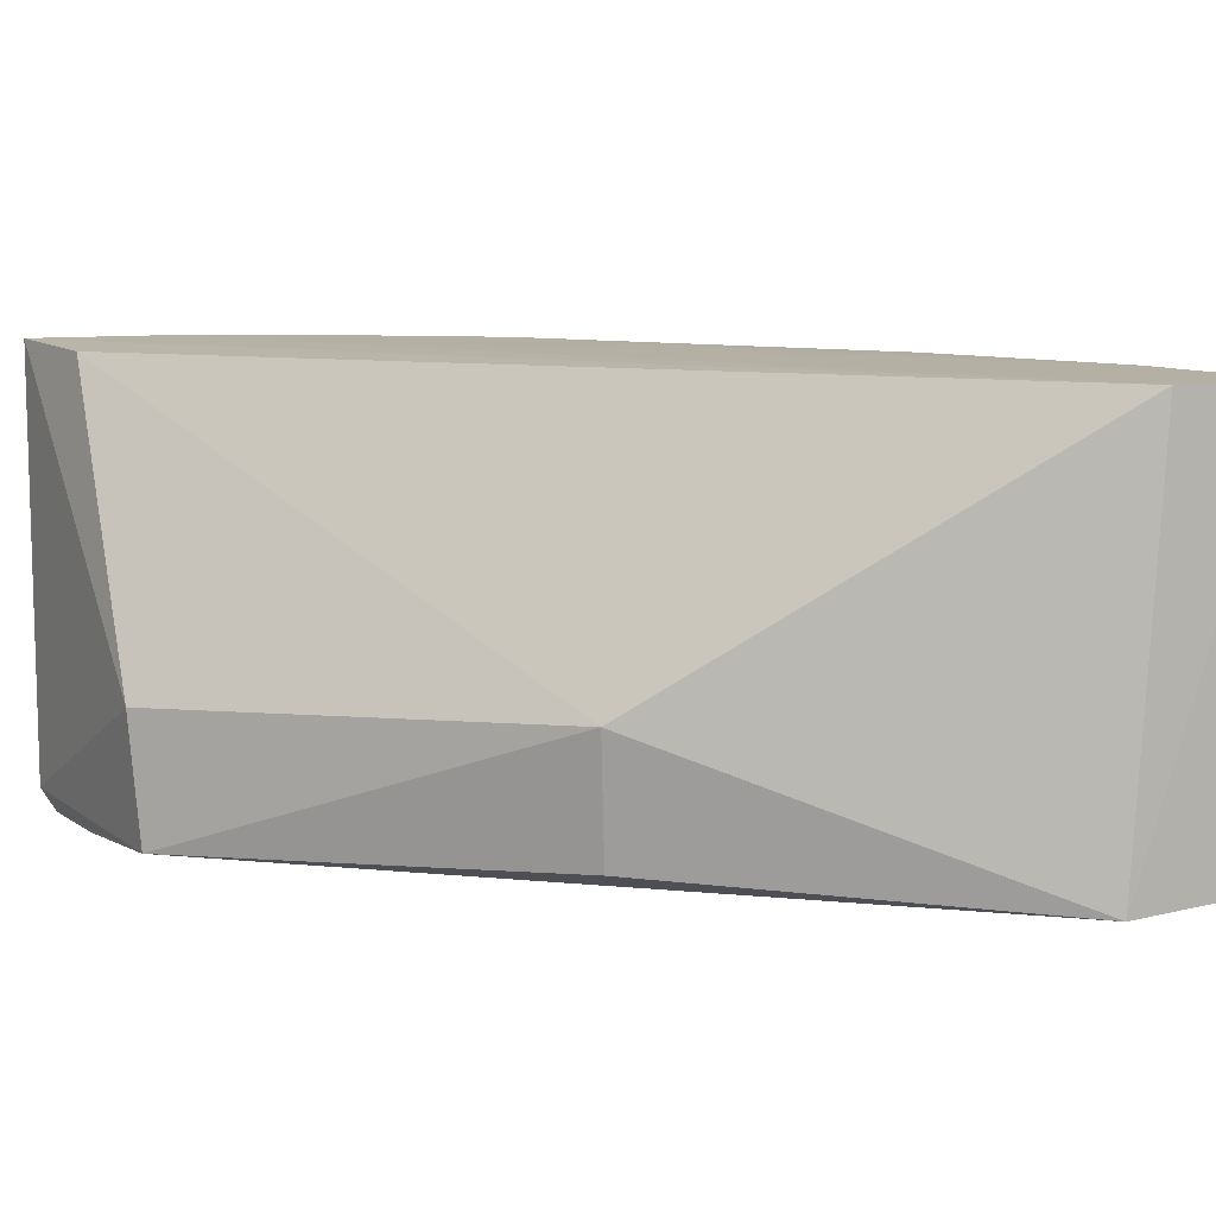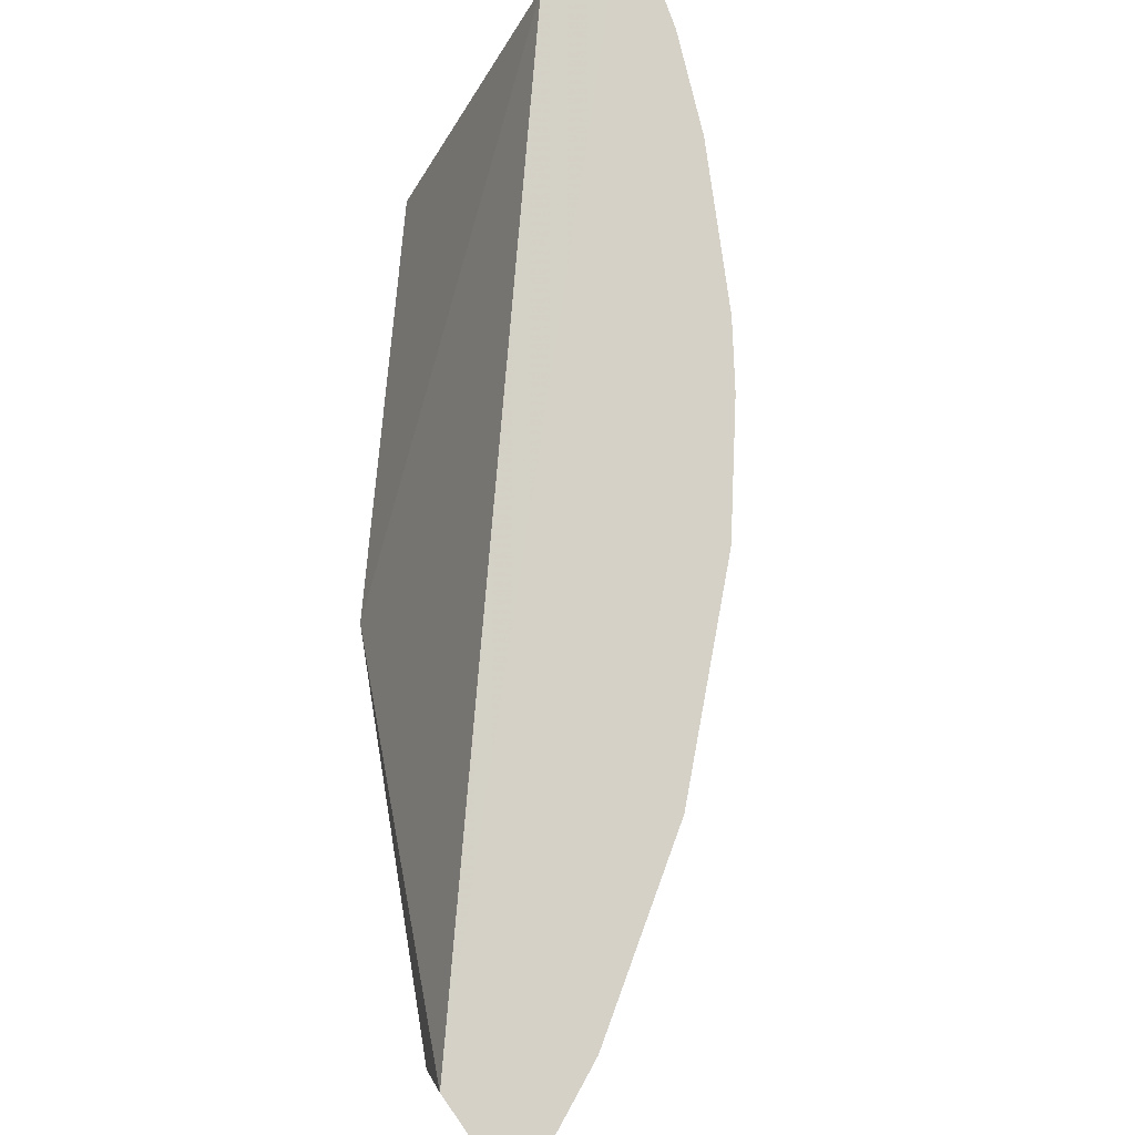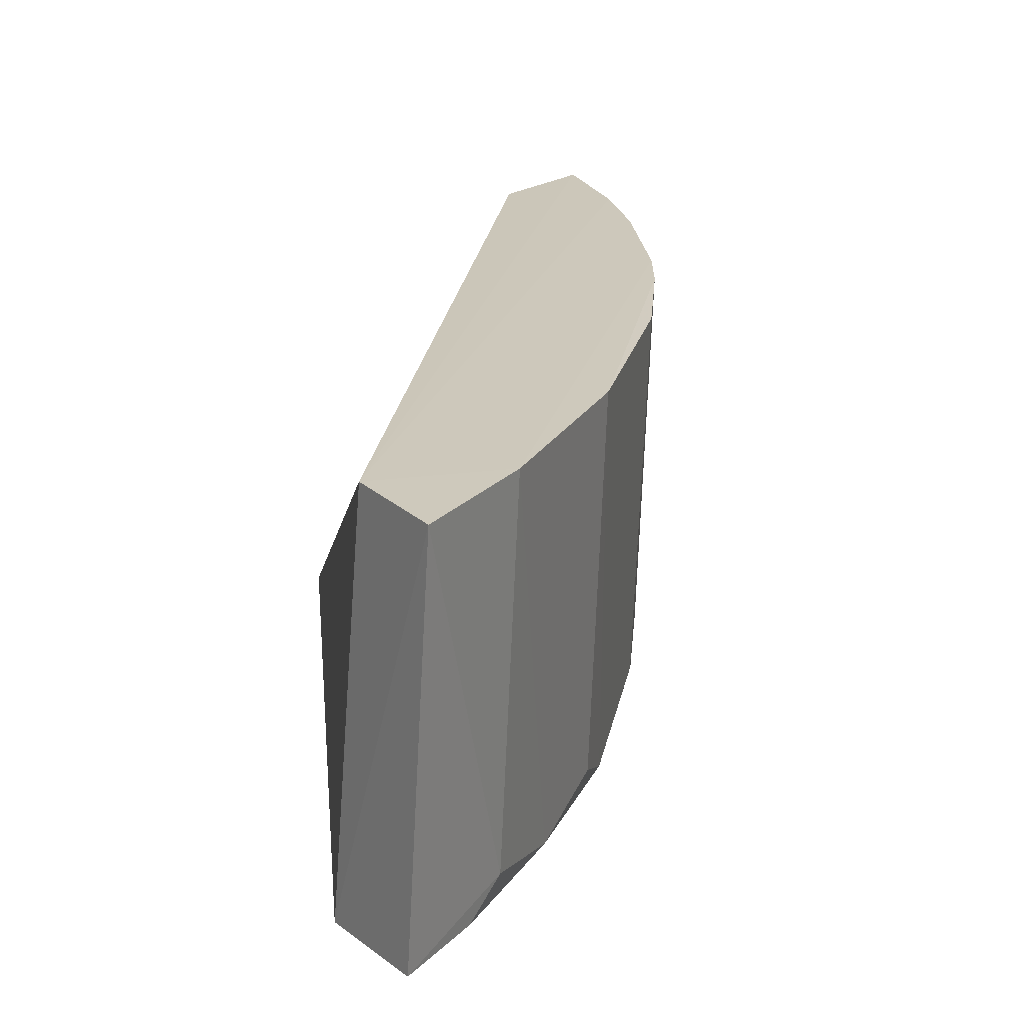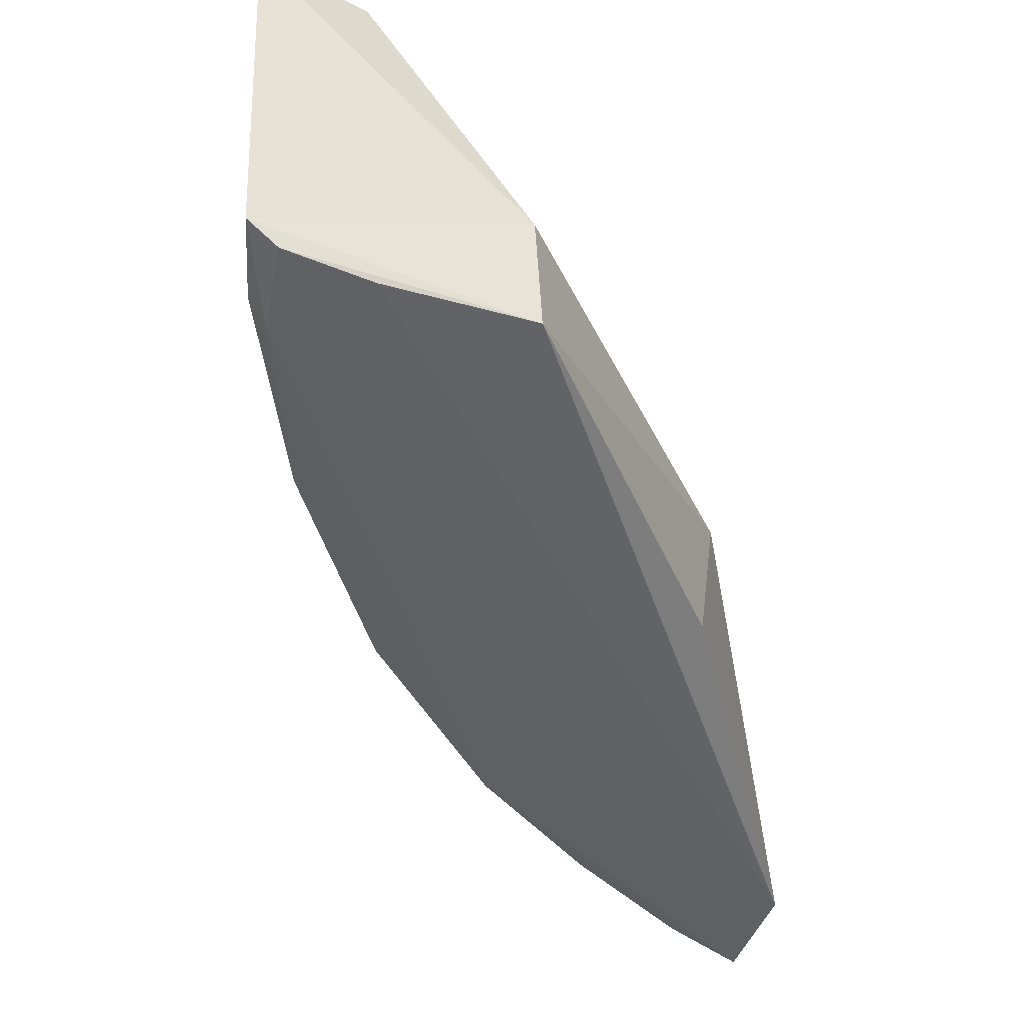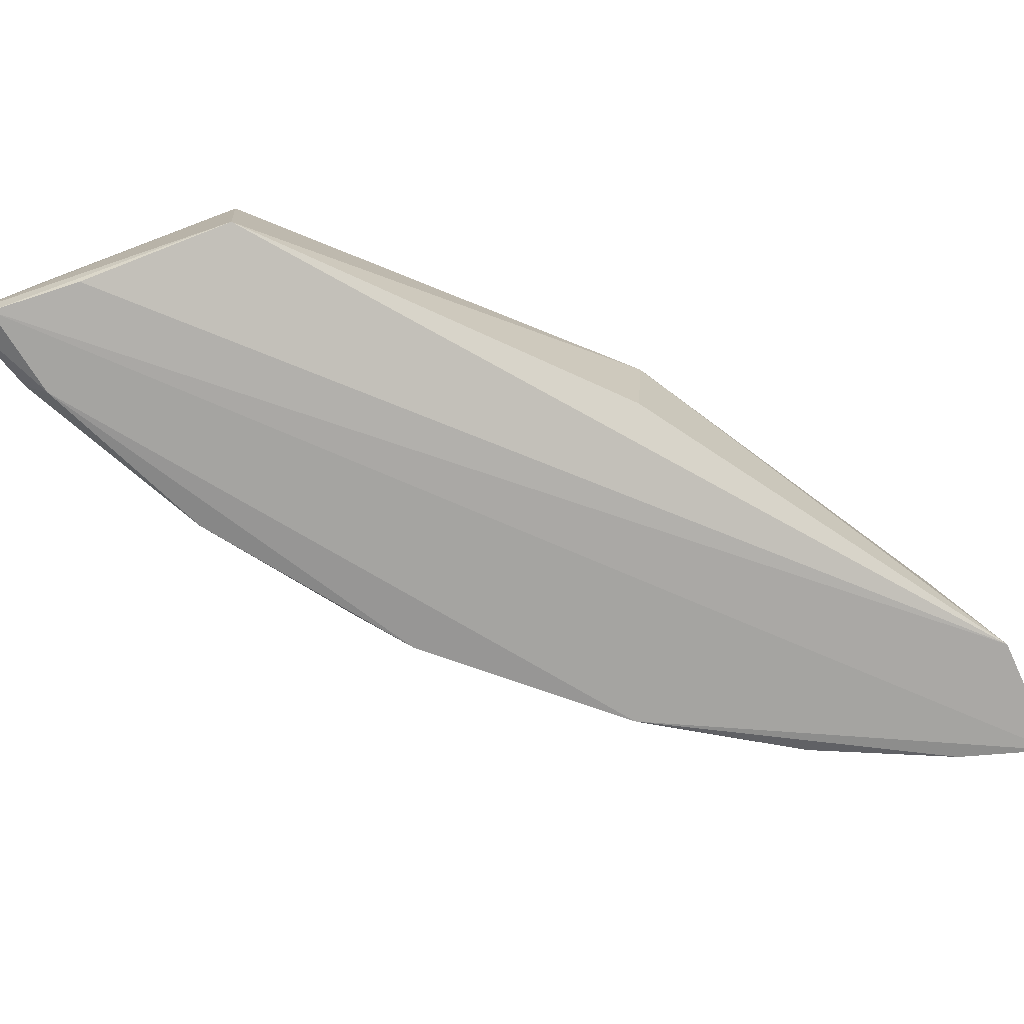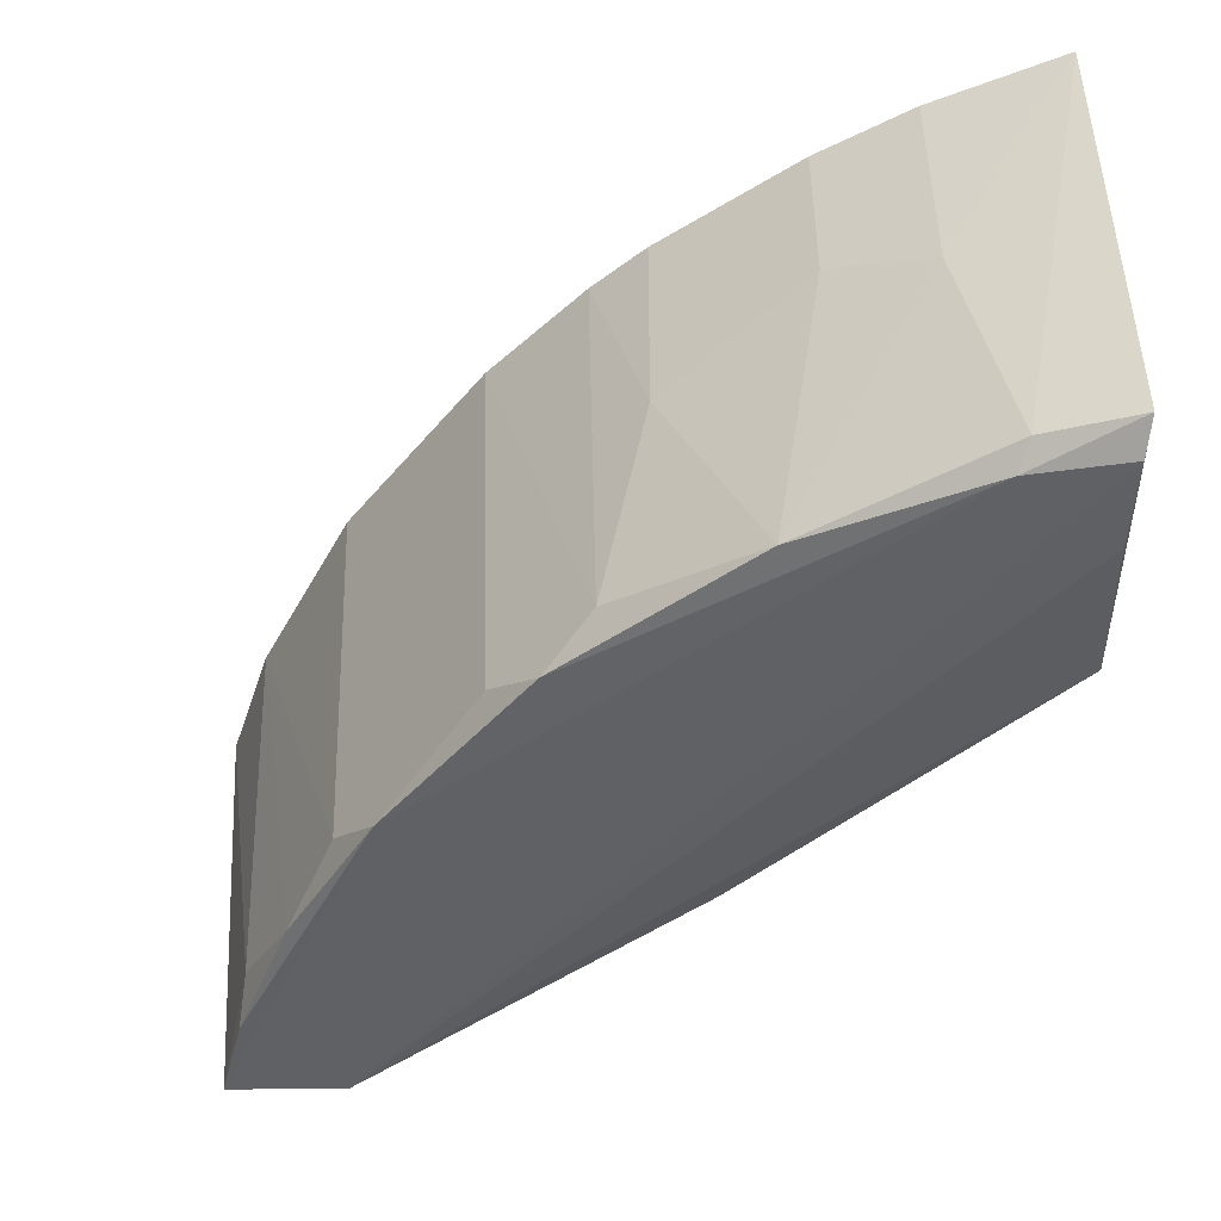
<metadata>
{"format":"obj","ext":"obj","renderer":"f3d","projection":"perspective","resolution":1024,"background":"white","views":[{"elev":10.8,"azim":-28.2,"up":"+Z"},{"elev":78.8,"azim":48.0,"up":"+Z"},{"elev":22.0,"azim":50.4,"up":"+Z"},{"elev":-47.2,"azim":-112.3,"up":"+Z"},{"elev":-78.6,"azim":-69.1,"up":"+Z"},{"elev":-44.8,"azim":-178.8,"up":"+Z"}]}
</metadata>
<code>
v 0.04764 0.05195 0.02529
v 0.06827 0.01987 0.02516
v 0.05755 0.03937 0.002612
v 0.02565 0.06205 0.001324
v 0.02651 0.05872 0.025
v 0.06035 0.01989 0.001985
v 0.0397 0.05668 0.002505
v 0.0605 0.03693 0.02525
v 0.03246 0.06208 0.02527
v 0.06672 0.01947 0.002314
v 0.02585 0.04923 0.002316
v 0.0497 0.0488 0.002744
v 0.06582 0.0269 0.02526
v 0.06235 0.02058 0.02516
v 0.02574 0.06489 0.02517
v 0.03737 0.05939 0.02529
v 0.02589 0.0573 0.001384
v 0.04721 0.05138 0.004415
v 0.03045 0.06107 0.001643
v 0.05283 0.04689 0.02518
v 0.06502 0.02637 0.004358
v 0.04134 0.03264 0.01012
v 0.02546 0.04973 0.009279
v 0.03231 0.06179 0.01464
v 0.04477 0.05435 0.02531
v 0.02532 0.06377 0.002245
v 0.0522 0.04645 0.004281
v 0.06236 0.03144 0.00293
v 0.04189 0.03335 0.003132
v 0.03727 0.05916 0.0173
v 0.04478 0.05397 0.01467
v 0.02987 0.06224 0.002711
v 0.06543 0.02417 0.002577
v 0.05978 0.03656 0.004267
f 10 2 6
f 10 6 4
f 10 4 3
f 13 8 1
f 14 13 9
f 14 2 13
f 14 6 2
f 15 14 9
f 15 5 14
f 16 9 13
f 17 11 4
f 17 4 6
f 17 6 11
f 18 12 7
f 19 12 3
f 19 3 4
f 19 7 12
f 20 1 8
f 20 18 1
f 21 13 2
f 21 2 10
f 22 14 5
f 22 6 14
f 23 5 15
f 23 22 5
f 23 11 22
f 24 9 16
f 24 15 9
f 25 16 13
f 25 13 1
f 26 19 4
f 26 23 15
f 26 4 11
f 26 11 23
f 27 20 8
f 27 8 3
f 27 3 12
f 27 12 18
f 27 18 20
f 28 13 21
f 29 22 11
f 29 11 6
f 29 6 22
f 30 24 16
f 30 7 24
f 31 25 1
f 31 1 18
f 31 18 7
f 31 7 30
f 31 30 16
f 31 16 25
f 32 26 15
f 32 15 24
f 32 24 7
f 32 7 19
f 32 19 26
f 33 28 21
f 33 21 10
f 33 10 3
f 33 3 28
f 34 28 3
f 34 3 8
f 34 8 13
f 34 13 28

</code>
